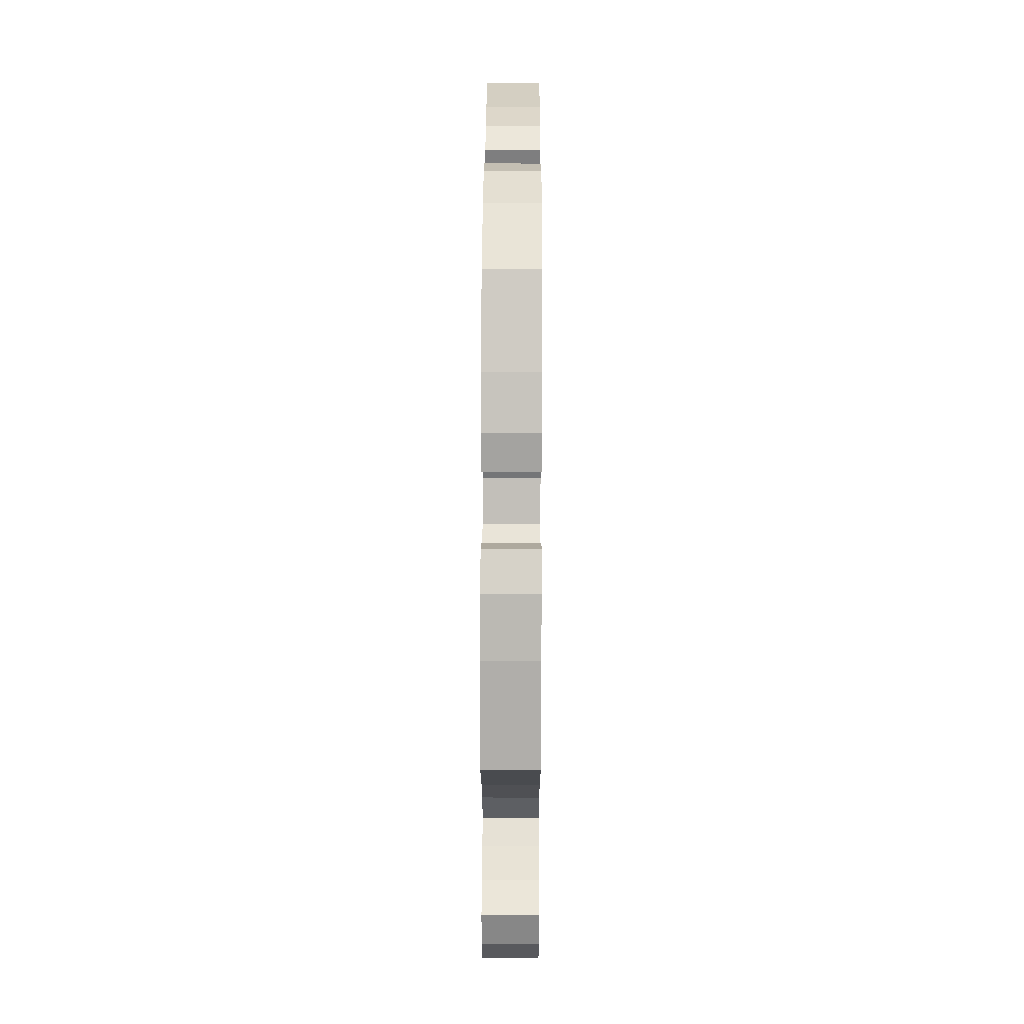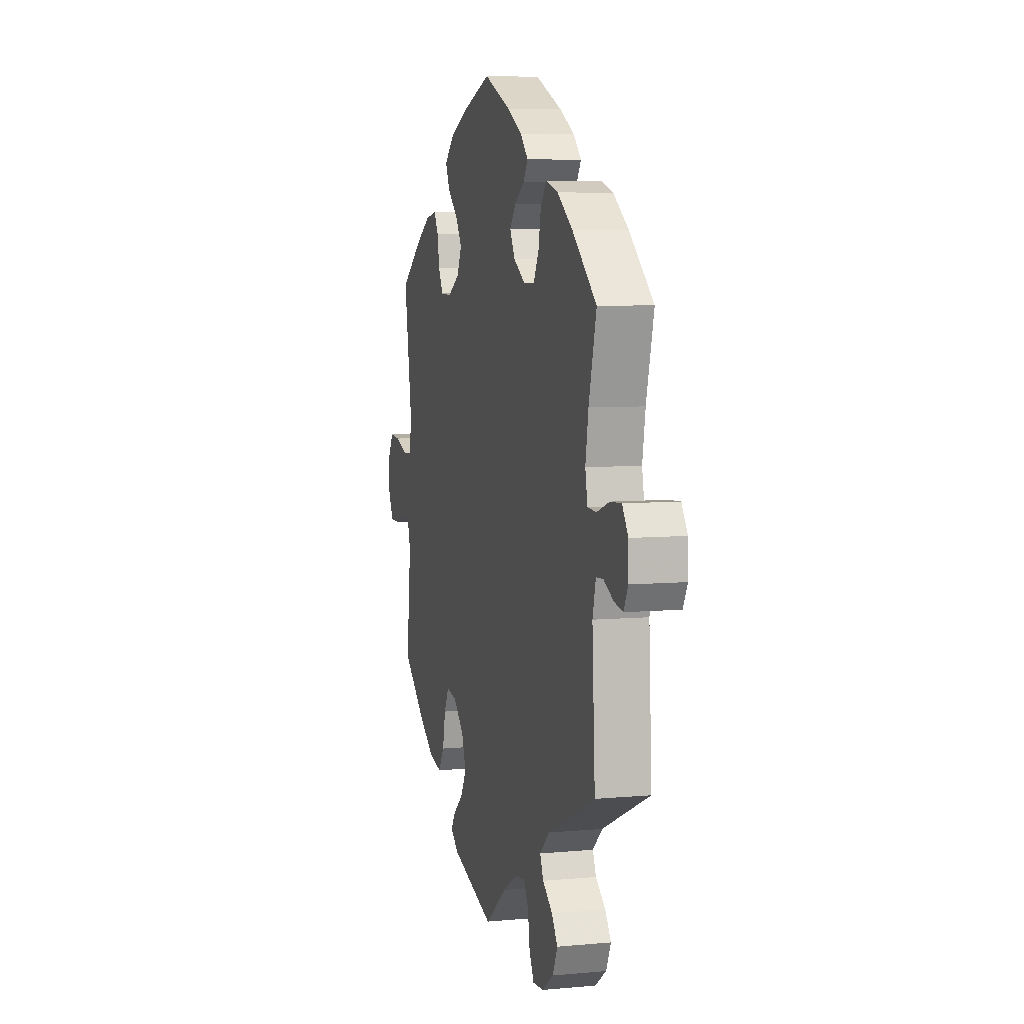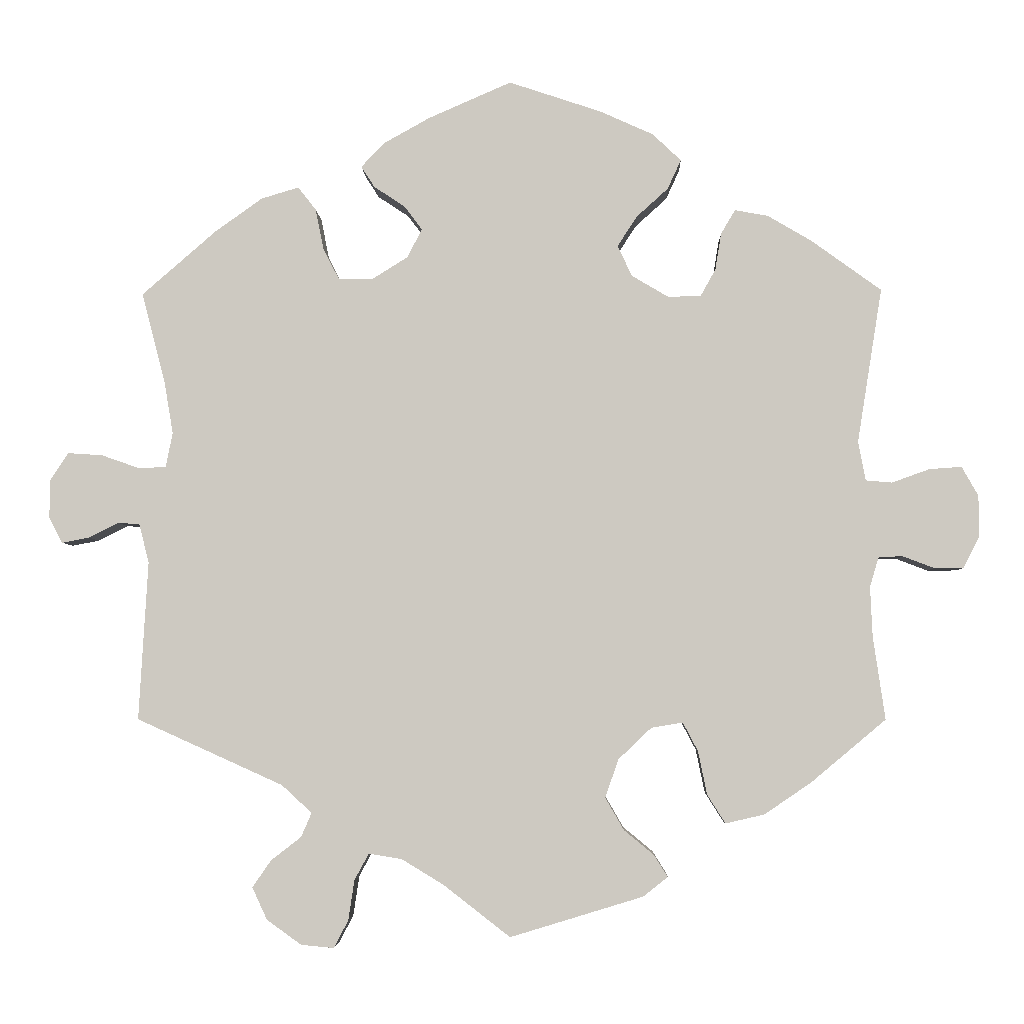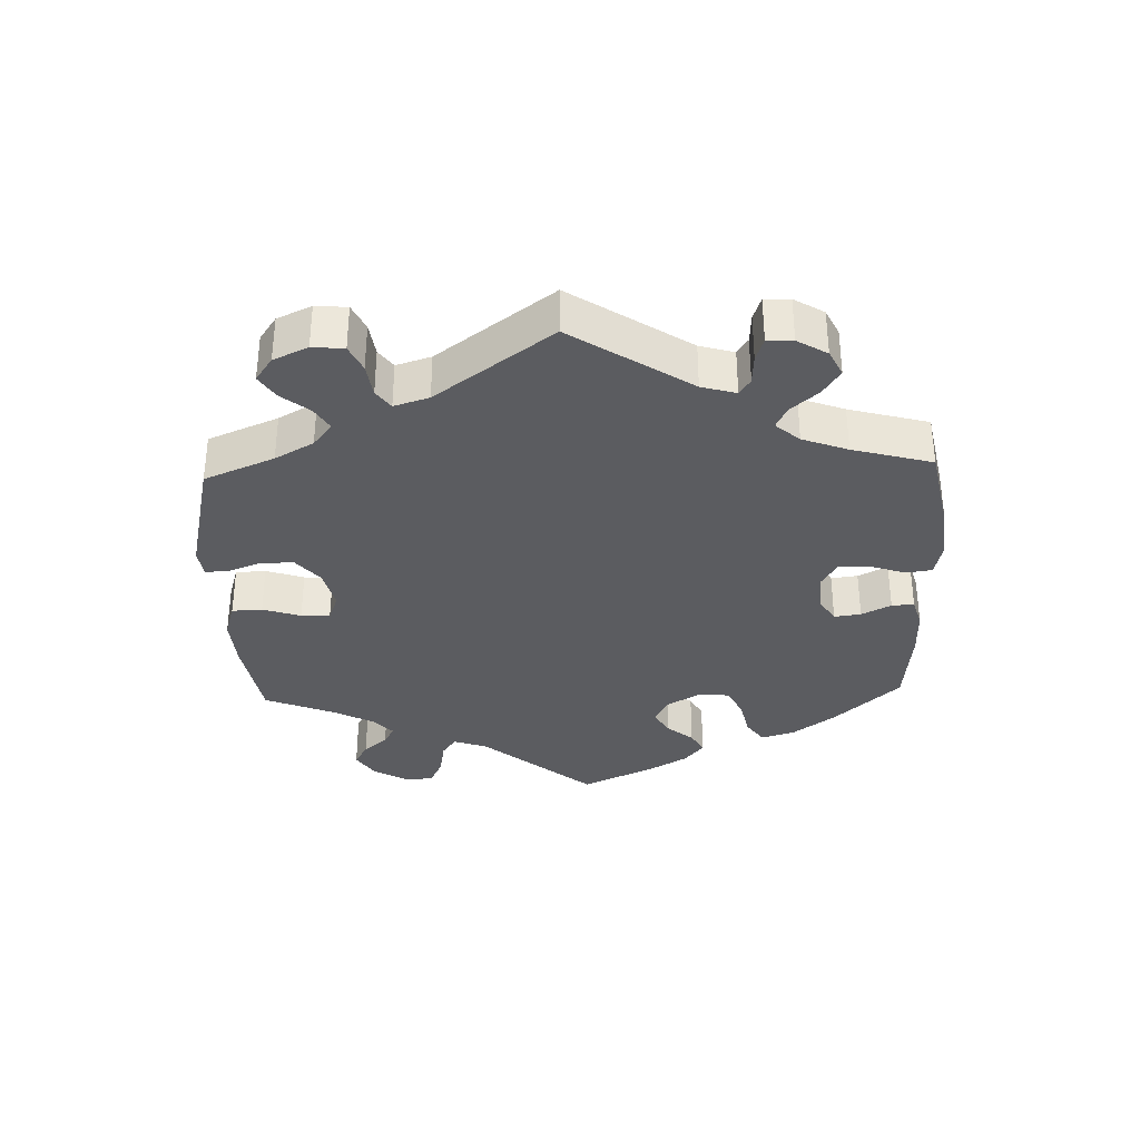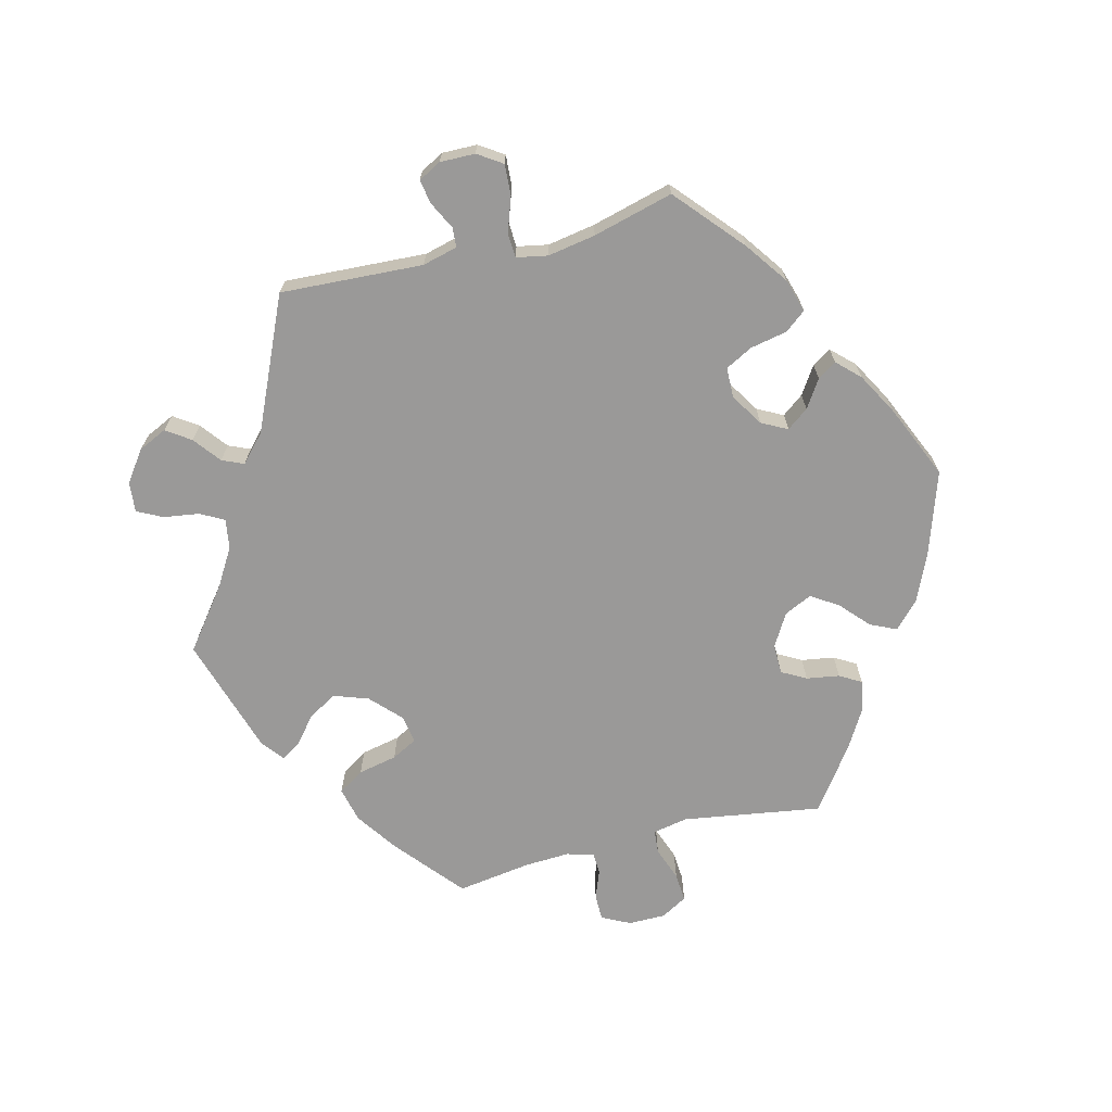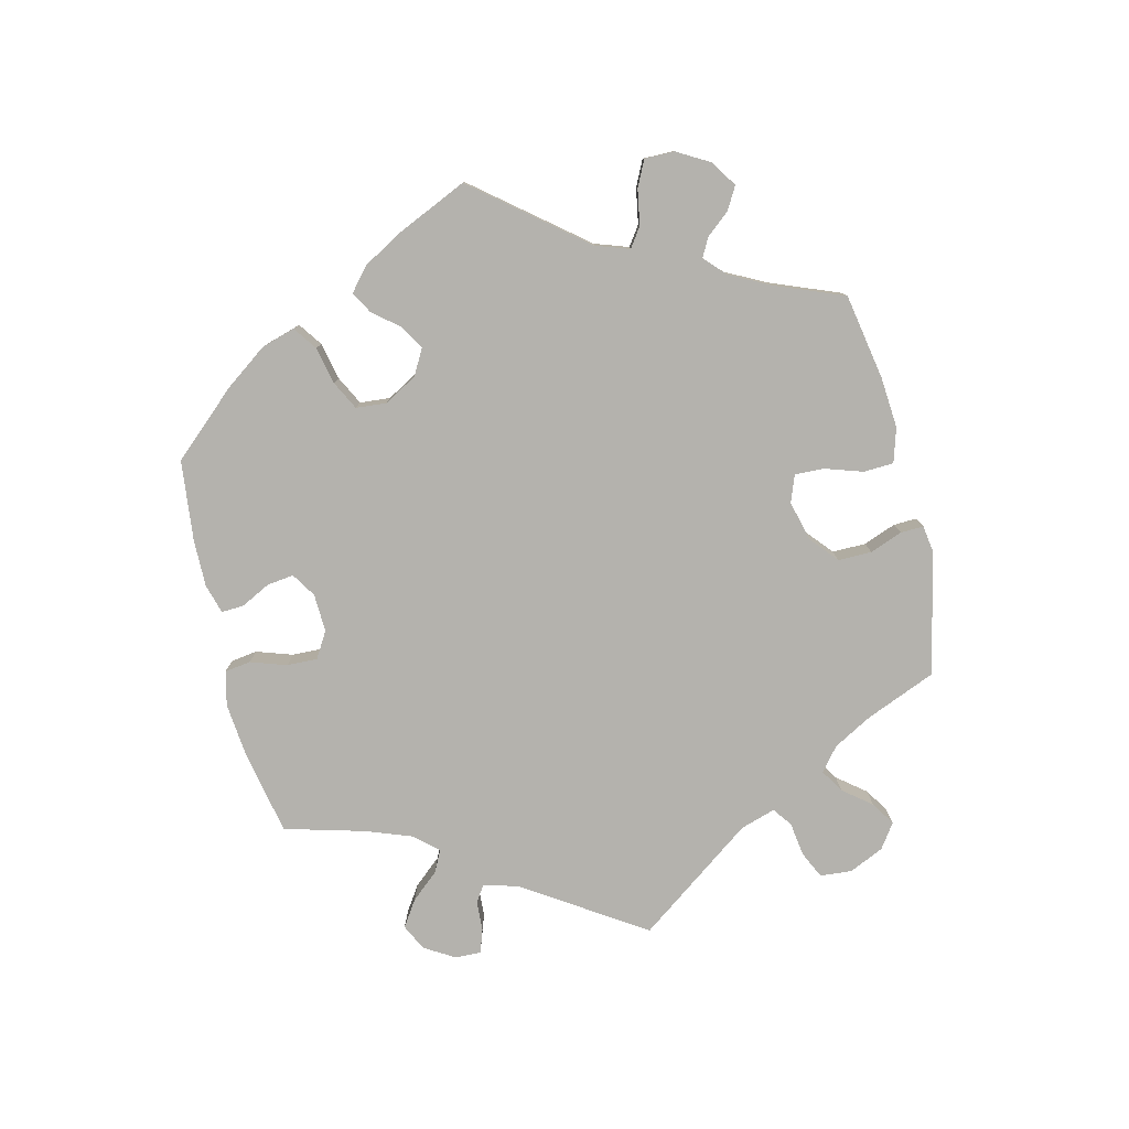
<metadata>
{"format":"obj","ext":"obj","renderer":"f3d","projection":"perspective","resolution":1024,"background":"white","views":[{"elev":61.3,"azim":-89.8,"up":"+Z"},{"elev":6.7,"azim":-105.1,"up":"+Z"},{"elev":-4.0,"azim":1.8,"up":"+Z"},{"elev":-34.9,"azim":-117.9,"up":"+Y"},{"elev":-69.1,"azim":-75.7,"up":"+Y"},{"elev":-79.5,"azim":73.8,"up":"+Y"}]}
</metadata>
<code>
v -0.489 0.07 -0.078
v -0.502 0.07 -0.026
v -0.531 0.07 -0.024
v -0.571 0.07 -0.044
v -0.607 0.07 -0.051
v -0.625 0.07 -0.017
v -0.624 0.07 0.035
v -0.6 0.07 0.071
v -0.554 0.07 0.068
v -0.503 0.07 0.05
v -0.467 0.07 0.052
v -0.458 0.07 0.098
v -0.47 0.07 0.169
v -0.501 0.07 0.288
v -0.402 0.07 0.374
v -0.339 0.07 0.419
v -0.289 0.07 0.434
v -0.265 0.07 0.403
v -0.254 0.07 0.348
v -0.233 0.07 0.308
v -0.188 0.07 0.307
v -0.14 0.07 0.337
v -0.12 0.07 0.375
v -0.144 0.07 0.407
v -0.185 0.07 0.434
v -0.203 0.07 0.462
v -0.171 0.07 0.495
v -0.11 0.07 0.529
v 0 0.07 0.577
v 0.123 0.07 0.536
v 0.194 0.07 0.504
v 0.232 0.07 0.468
v 0.214 0.07 0.429
v 0.172 0.07 0.391
v 0.146 0.07 0.351
v 0.165 0.07 0.31
v 0.214 0.07 0.281
v 0.258 0.07 0.282
v 0.278 0.07 0.318
v 0.286 0.07 0.367
v 0.305 0.07 0.399
v 0.349 0.07 0.391
v 0.407 0.07 0.357
v 0.501 0.07 0.289
v 0.468 0.07 0.083
v 0.478 0.07 0.031
v 0.513 0.07 0.028
v 0.563 0.07 0.046
v 0.606 0.07 0.049
v 0.628 0.07 0.01
v 0.628 0.07 -0.045
v 0.607 0.07 -0.087
v 0.568 0.07 -0.087
v 0.526 0.07 -0.071
v 0.494 0.07 -0.072
v 0.482 0.07 -0.112
v 0.485 0.07 -0.179
v 0.501 0.07 -0.289
v 0.402 0.07 -0.372
v 0.339 0.07 -0.415
v 0.287 0.07 -0.427
v 0.263 0.07 -0.389
v 0.251 0.07 -0.331
v 0.231 0.07 -0.293
v 0.189 0.07 -0.3
v 0.145 0.07 -0.342
v 0.127 0.07 -0.393
v 0.152 0.07 -0.436
v 0.192 0.07 -0.469
v 0.21 0.07 -0.498
v 0.177 0.07 -0.524
v 0 0.07 -0.578
v -0.089 0.07 -0.509
v -0.145 0.07 -0.475
v -0.189 0.07 -0.468
v -0.208 0.07 -0.503
v -0.216 0.07 -0.556
v -0.235 0.07 -0.593
v -0.279 0.07 -0.589
v -0.325 0.07 -0.556
v -0.345 0.07 -0.513
v -0.32 0.07 -0.477
v -0.28 0.07 -0.446
v -0.266 0.07 -0.414
v -0.306 0.07 -0.377
v -0.501 0.07 -0.289
v -0.489 0 -0.078
v -0.502 0 -0.026
v -0.531 0 -0.024
v -0.571 0 -0.044
v -0.607 0 -0.051
v -0.625 0 -0.017
v -0.624 0 0.035
v -0.6 0 0.071
v -0.554 0 0.068
v -0.503 0 0.05
v -0.467 0 0.052
v -0.458 0 0.098
v -0.47 0 0.169
v -0.501 0 0.288
v -0.402 0 0.374
v -0.339 0 0.419
v -0.289 0 0.434
v -0.265 0 0.403
v -0.254 0 0.348
v -0.233 0 0.308
v -0.188 0 0.307
v -0.14 0 0.337
v -0.12 0 0.375
v -0.144 0 0.407
v -0.185 0 0.434
v -0.203 0 0.462
v -0.171 0 0.495
v -0.11 0 0.529
v 0 0 0.577
v 0.123 0 0.536
v 0.194 0 0.504
v 0.232 0 0.468
v 0.214 0 0.429
v 0.172 0 0.391
v 0.146 0 0.351
v 0.165 0 0.31
v 0.214 0 0.281
v 0.258 0 0.282
v 0.278 0 0.318
v 0.286 0 0.367
v 0.305 0 0.399
v 0.349 0 0.391
v 0.407 0 0.357
v 0.501 0 0.289
v 0.468 0 0.083
v 0.478 0 0.031
v 0.513 0 0.028
v 0.563 0 0.046
v 0.606 0 0.049
v 0.628 0 0.01
v 0.628 0 -0.045
v 0.607 0 -0.087
v 0.568 0 -0.087
v 0.526 0 -0.071
v 0.494 0 -0.072
v 0.482 0 -0.112
v 0.485 0 -0.179
v 0.501 0 -0.289
v 0.402 0 -0.372
v 0.339 0 -0.415
v 0.287 0 -0.427
v 0.263 0 -0.389
v 0.251 0 -0.331
v 0.231 0 -0.293
v 0.189 0 -0.3
v 0.145 0 -0.342
v 0.127 0 -0.393
v 0.152 0 -0.436
v 0.192 0 -0.469
v 0.21 0 -0.498
v 0.177 0 -0.524
v 0 0 -0.578
v -0.089 0 -0.509
v -0.145 0 -0.475
v -0.189 0 -0.468
v -0.208 0 -0.503
v -0.216 0 -0.556
v -0.235 0 -0.593
v -0.279 0 -0.589
v -0.325 0 -0.556
v -0.345 0 -0.513
v -0.32 0 -0.477
v -0.28 0 -0.446
v -0.266 0 -0.414
v -0.306 0 -0.377
v -0.501 0 -0.289
f 85 86 1
f 84 85 1 2
f 80 81 82 83
f 80 83 84
f 79 80 84
f 76 77 78 79
f 75 76 79 84
f 74 75 84 2
f 70 71 72 73
f 68 69 70 73
f 67 68 73 74
f 66 67 74 2
f 60 61 62 63
f 60 63 64
f 57 58 59 60
f 56 57 60 64
f 55 56 64 65
f 51 52 53 54
f 51 54 55
f 50 51 55
f 47 48 49 50
f 46 47 50 55
f 45 46 55 65
f 39 40 41 42
f 38 39 42 43
f 31 32 33 34
f 31 34 35
f 30 31 35
f 29 30 35
f 28 29 35 36
f 24 25 26 27
f 23 24 27 28
f 16 17 18 19
f 16 19 20
f 13 14 15 16
f 12 13 16 20
f 11 12 20 21
f 7 8 9 10
f 7 10 11
f 6 7 11
f 3 4 5 6
f 2 3 6 11
f 38 43 44 45
f 37 38 45 65
f 36 37 65 66
f 23 28 36 66
f 2 11 21 22
f 66 2 22
f 22 23 66
f 87 172 171
f 88 87 171 170
f 169 168 167 166
f 170 169 166
f 170 166 165
f 165 164 163 162
f 170 165 162 161
f 88 170 161 160
f 159 158 157 156
f 159 156 155 154
f 160 159 154 153
f 88 160 153 152
f 149 148 147 146
f 150 149 146
f 146 145 144 143
f 150 146 143 142
f 151 150 142 141
f 140 139 138 137
f 141 140 137
f 141 137 136
f 136 135 134 133
f 141 136 133 132
f 151 141 132 131
f 128 127 126 125
f 129 128 125 124
f 120 119 118 117
f 121 120 117
f 121 117 116
f 121 116 115
f 122 121 115 114
f 113 112 111 110
f 114 113 110 109
f 105 104 103 102
f 106 105 102
f 102 101 100 99
f 106 102 99 98
f 107 106 98 97
f 96 95 94 93
f 97 96 93
f 97 93 92
f 92 91 90 89
f 97 92 89 88
f 131 130 129 124
f 151 131 124 123
f 152 151 123 122
f 152 122 114 109
f 108 107 97 88
f 108 88 152
f 152 109 108
f 1 87 88 2
f 2 88 89 3
f 3 89 90 4
f 4 90 91 5
f 5 91 92 6
f 6 92 93 7
f 7 93 94 8
f 8 94 95 9
f 9 95 96 10
f 10 96 97 11
f 11 97 98 12
f 12 98 99 13
f 13 99 100 14
f 14 100 101 15
f 15 101 102 16
f 16 102 103 17
f 17 103 104 18
f 18 104 105 19
f 19 105 106 20
f 20 106 107 21
f 21 107 108 22
f 22 108 109 23
f 23 109 110 24
f 24 110 111 25
f 25 111 112 26
f 26 112 113 27
f 27 113 114 28
f 28 114 115 29
f 29 115 116 30
f 30 116 117 31
f 31 117 118 32
f 32 118 119 33
f 33 119 120 34
f 34 120 121 35
f 35 121 122 36
f 36 122 123 37
f 37 123 124 38
f 38 124 125 39
f 39 125 126 40
f 40 126 127 41
f 41 127 128 42
f 42 128 129 43
f 43 129 130 44
f 44 130 131 45
f 45 131 132 46
f 46 132 133 47
f 47 133 134 48
f 48 134 135 49
f 49 135 136 50
f 50 136 137 51
f 51 137 138 52
f 52 138 139 53
f 53 139 140 54
f 54 140 141 55
f 55 141 142 56
f 56 142 143 57
f 57 143 144 58
f 58 144 145 59
f 59 145 146 60
f 60 146 147 61
f 61 147 148 62
f 62 148 149 63
f 63 149 150 64
f 64 150 151 65
f 65 151 152 66
f 66 152 153 67
f 67 153 154 68
f 68 154 155 69
f 69 155 156 70
f 70 156 157 71
f 71 157 158 72
f 72 158 159 73
f 73 159 160 74
f 74 160 161 75
f 75 161 162 76
f 76 162 163 77
f 77 163 164 78
f 78 164 165 79
f 79 165 166 80
f 80 166 167 81
f 81 167 168 82
f 82 168 169 83
f 83 169 170 84
f 84 170 171 85
f 85 171 172 86
f 86 172 87 1

</code>
